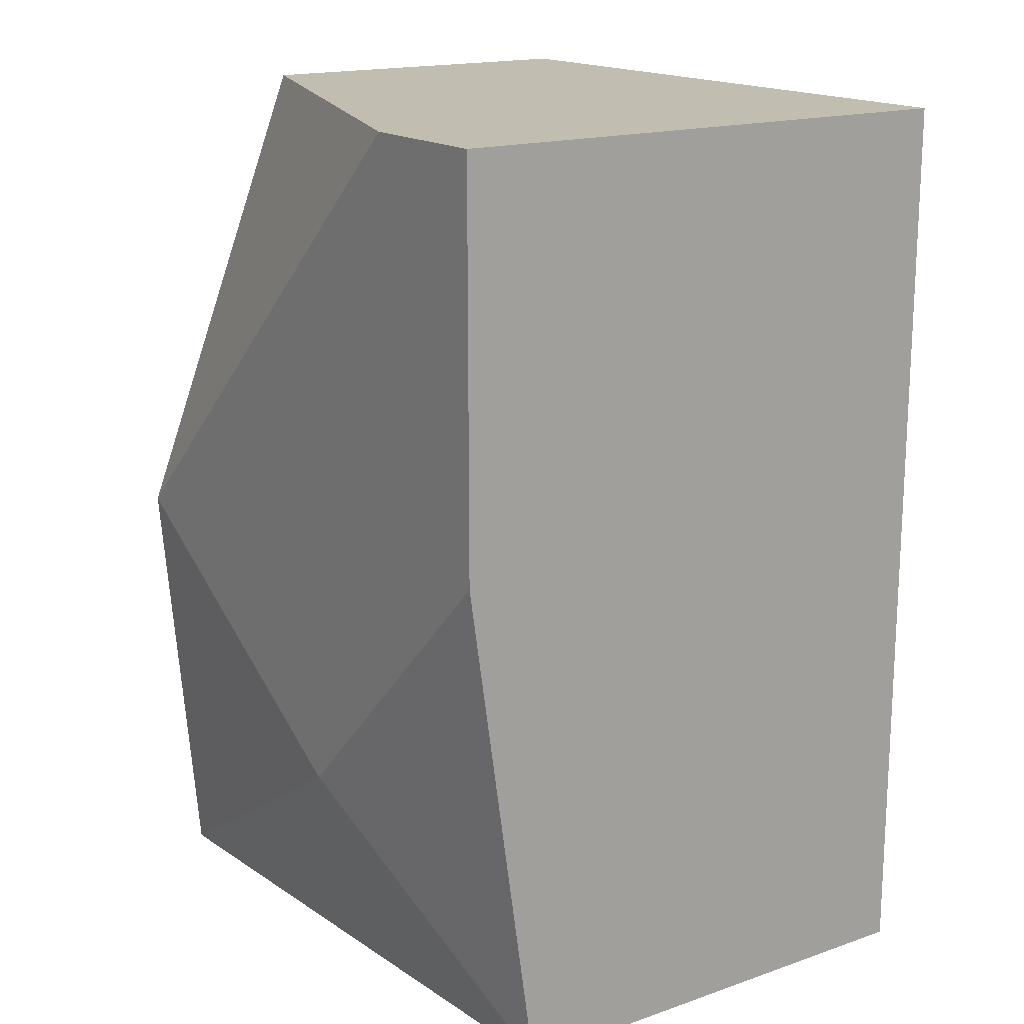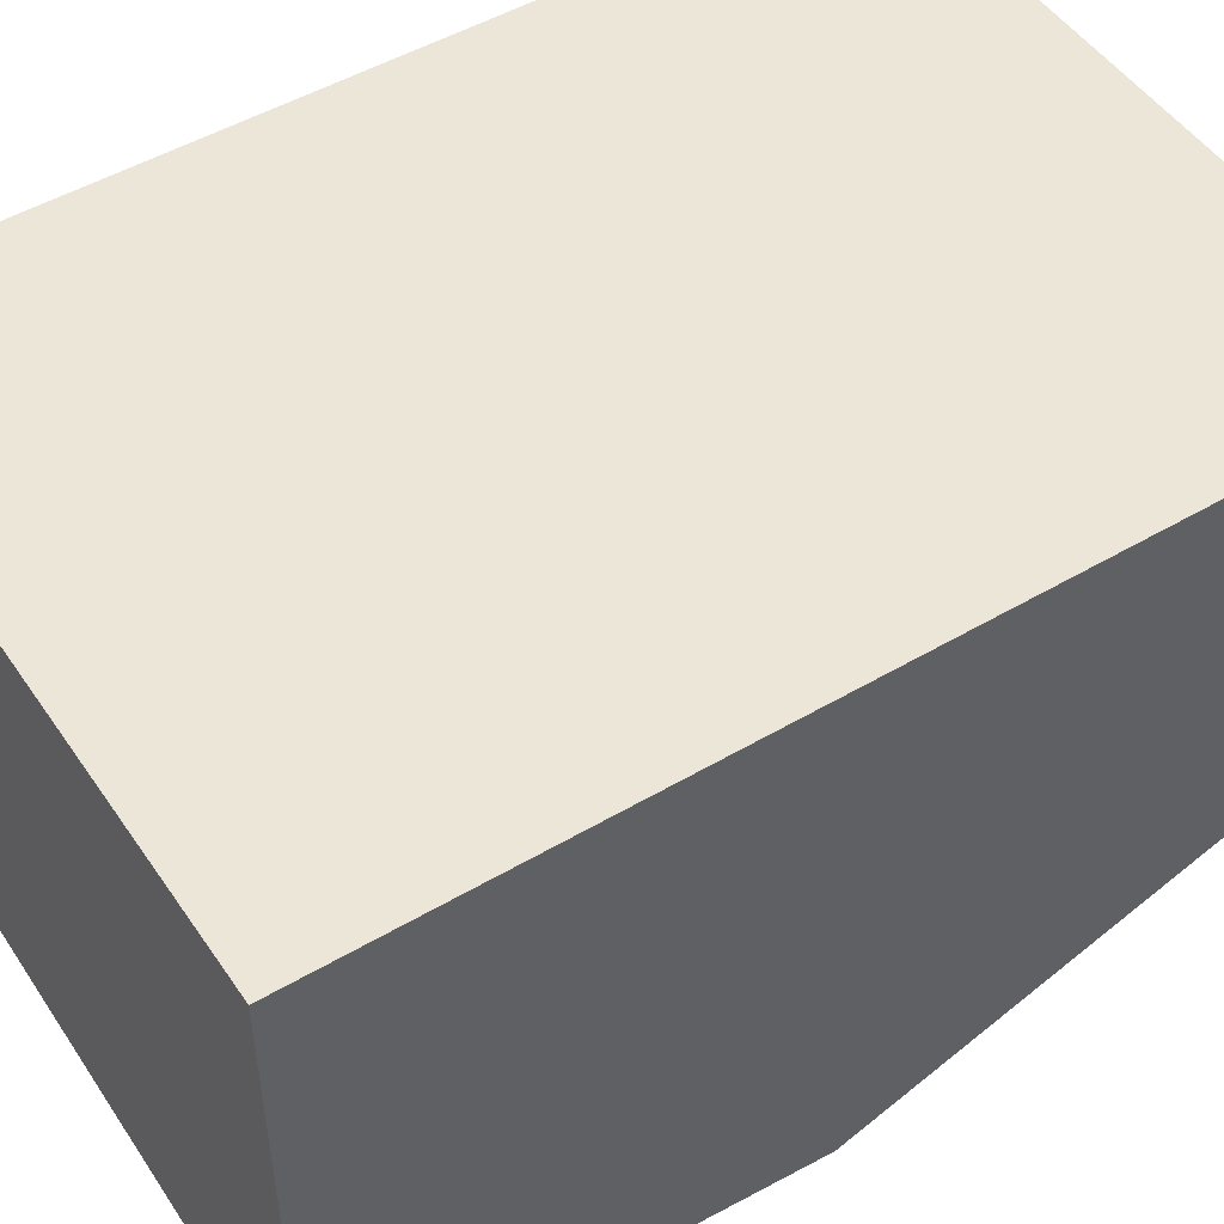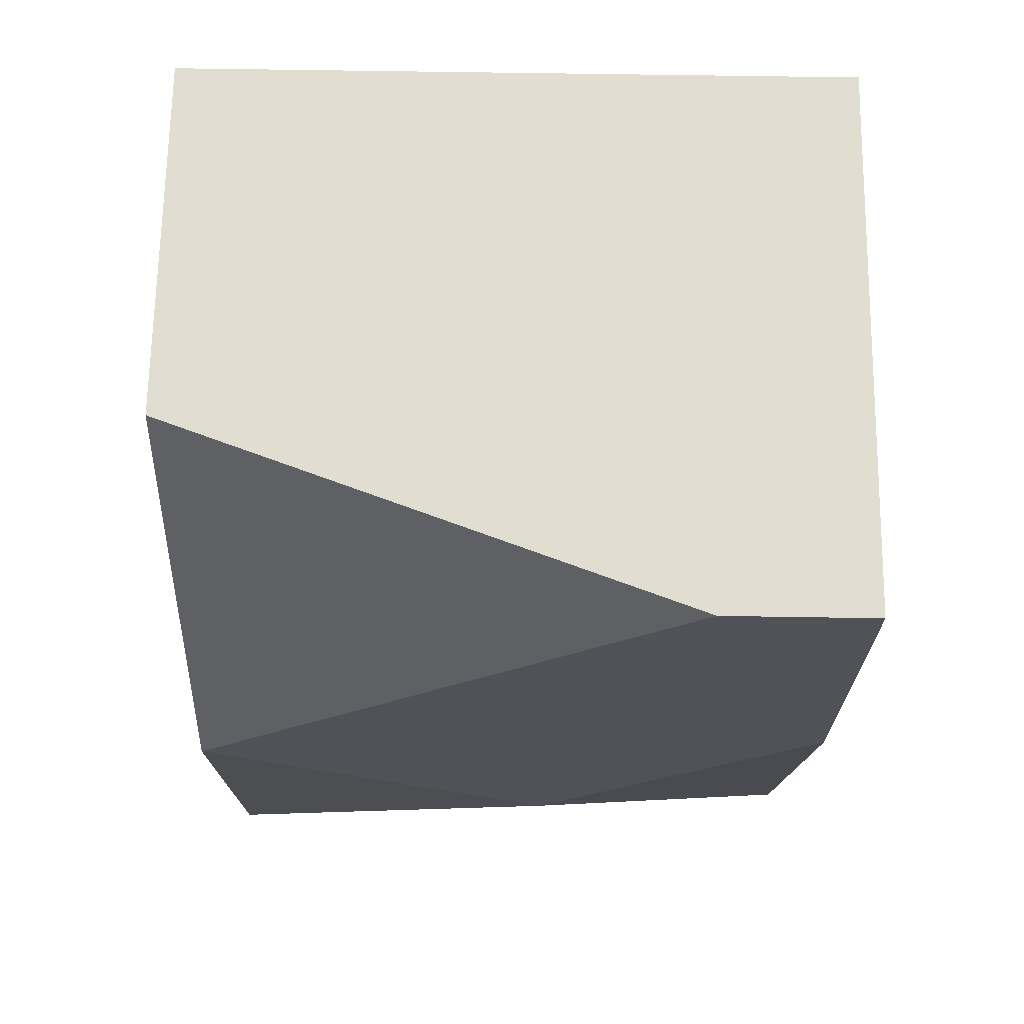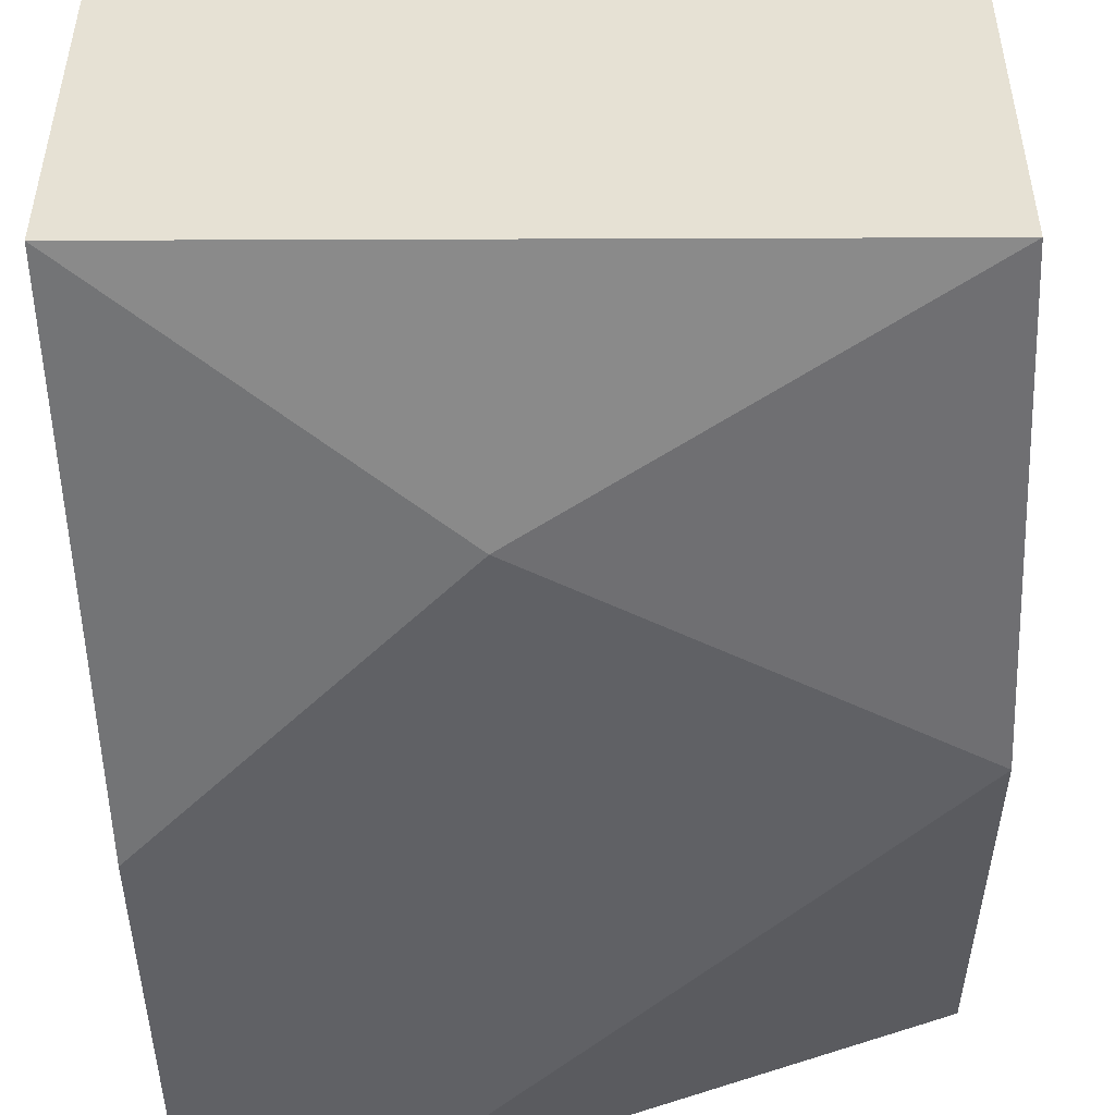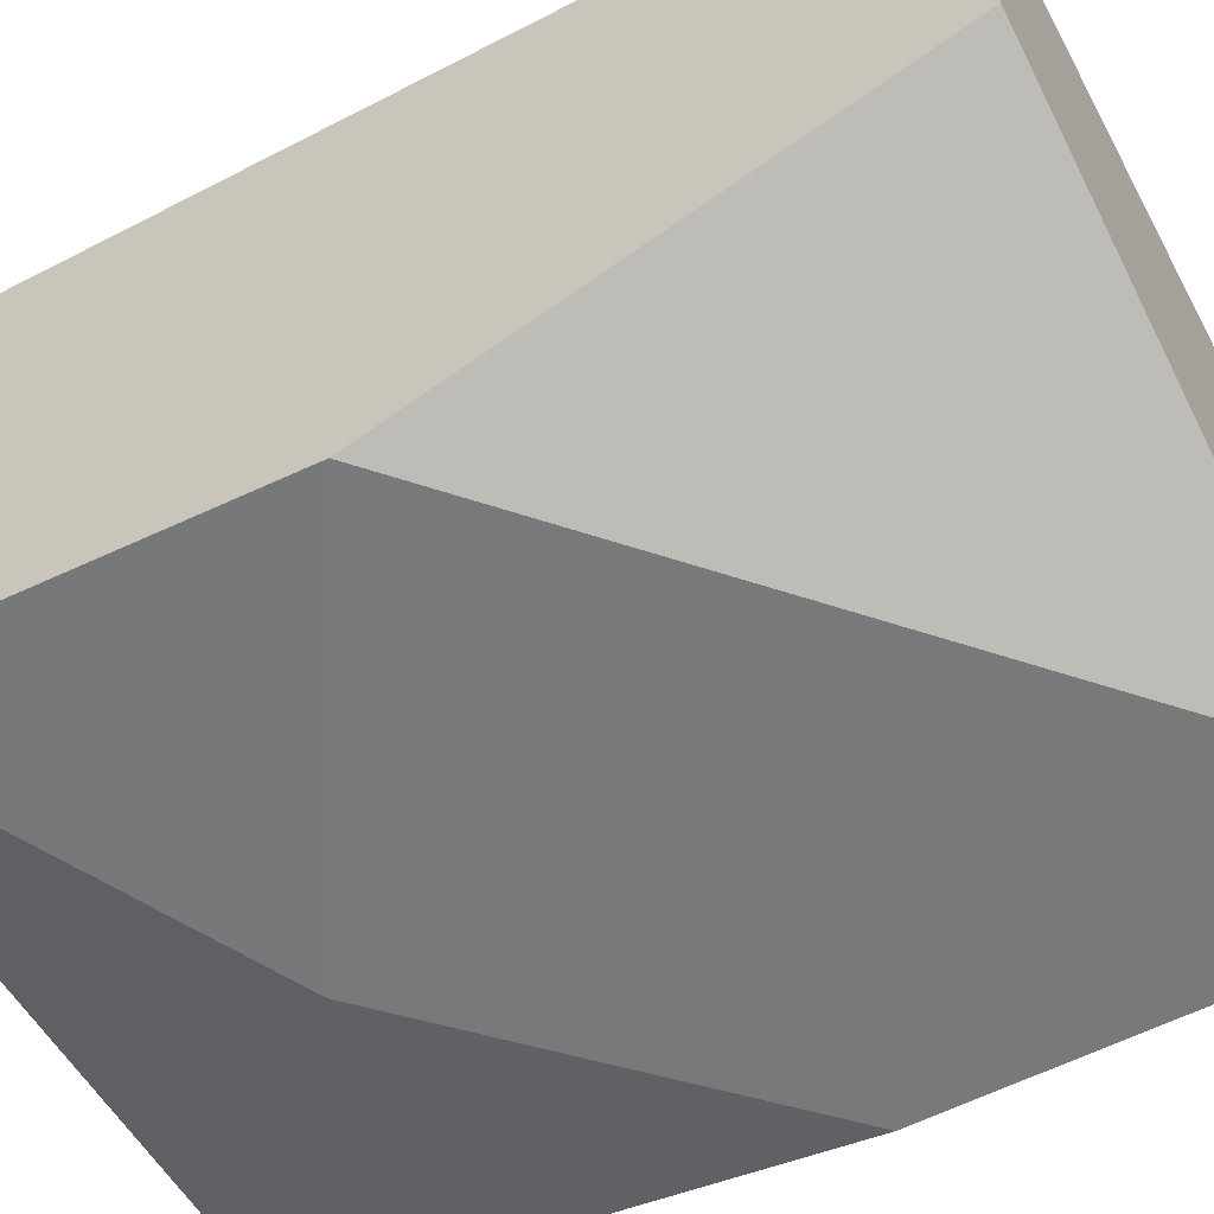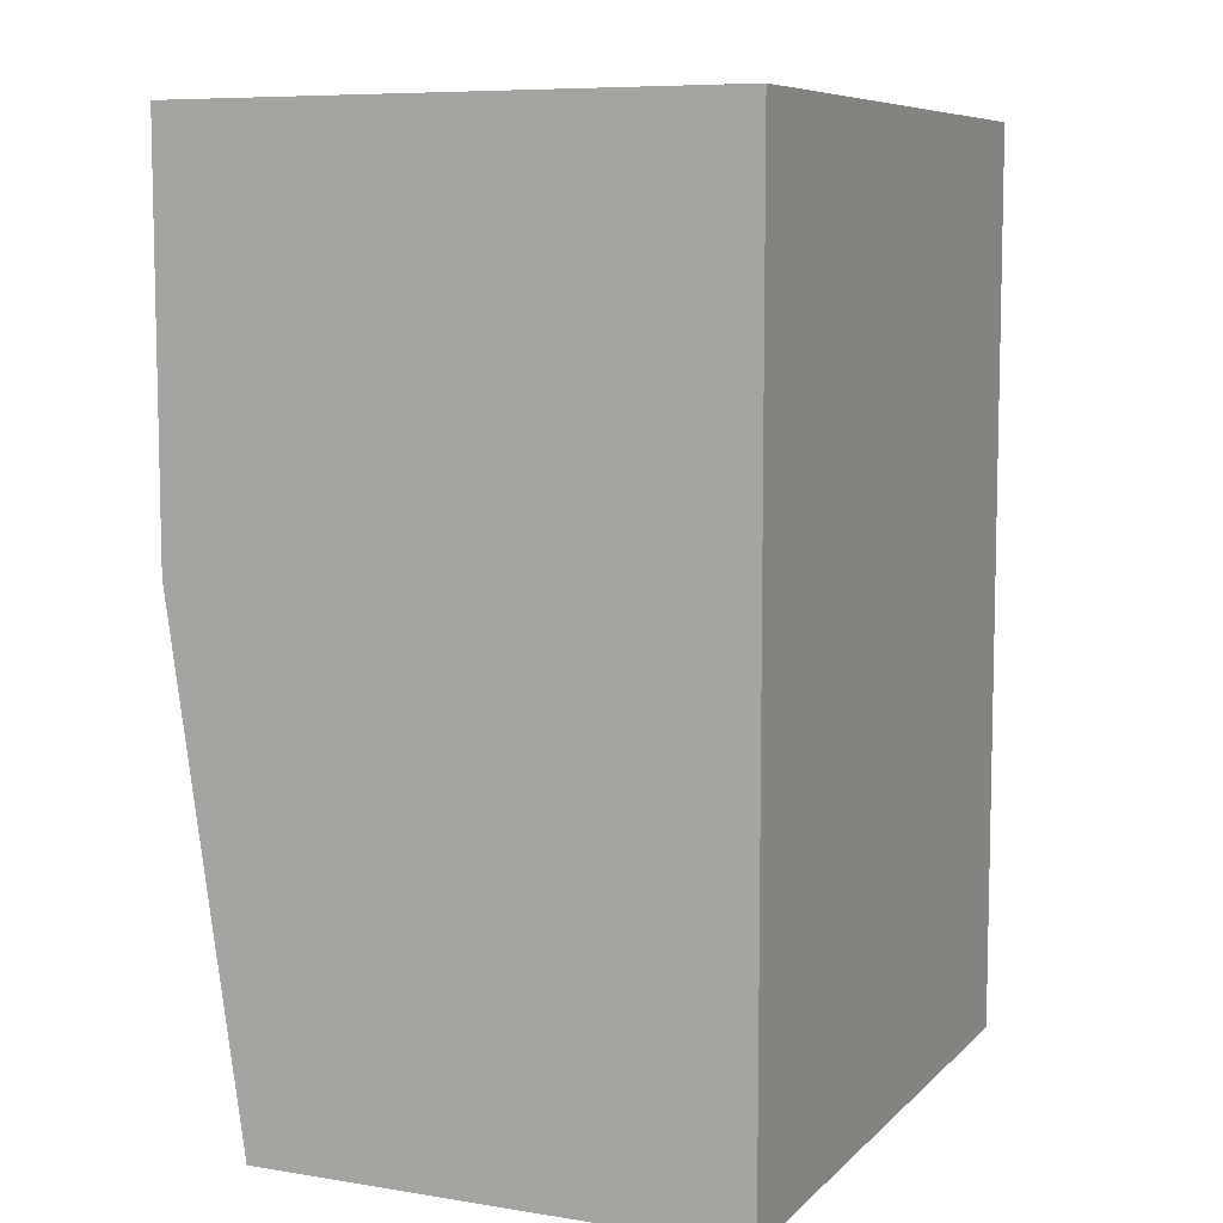
<metadata>
{"format":"obj","ext":"obj","renderer":"f3d","projection":"perspective","resolution":1024,"background":"white","views":[{"elev":16.9,"azim":-124.6,"up":"+Y"},{"elev":49.5,"azim":57.0,"up":"+Z"},{"elev":68.5,"azim":-179.1,"up":"+Y"},{"elev":-49.6,"azim":2.4,"up":"+Z"},{"elev":-57.8,"azim":118.2,"up":"+Z"},{"elev":7.9,"azim":-65.9,"up":"+Y"}]}
</metadata>
<code>
v -0.04447 -0.02018 0.01209
v -0.03659 -0.03112 0.01866
v -0.03659 -0.03112 0.01253
v -0.04447 -0.03112 0.01866
v -0.03659 -0.02018 0.01428
v -0.04447 -0.03112 0.01297
v -0.03659 -0.02018 0.01866
v -0.04447 -0.02018 0.01866
v -0.03659 -0.02587 0.01209
v -0.04097 -0.0285 0.01209
v -0.04272 -0.02018 0.01209
v -0.04447 -0.02499 0.01209
f 10 6 12
f 6 1 12
f 5 9 11
f 9 1 11
f 1 5 11
f 1 9 10
f 3 6 10
f 9 3 10
f 3 7 2
f 5 3 9
f 7 1 8
f 4 7 8
f 1 4 8
f 3 5 7
f 5 1 7
f 4 6 3
f 6 4 1
f 1 10 12
f 7 4 2
f 4 3 2

</code>
